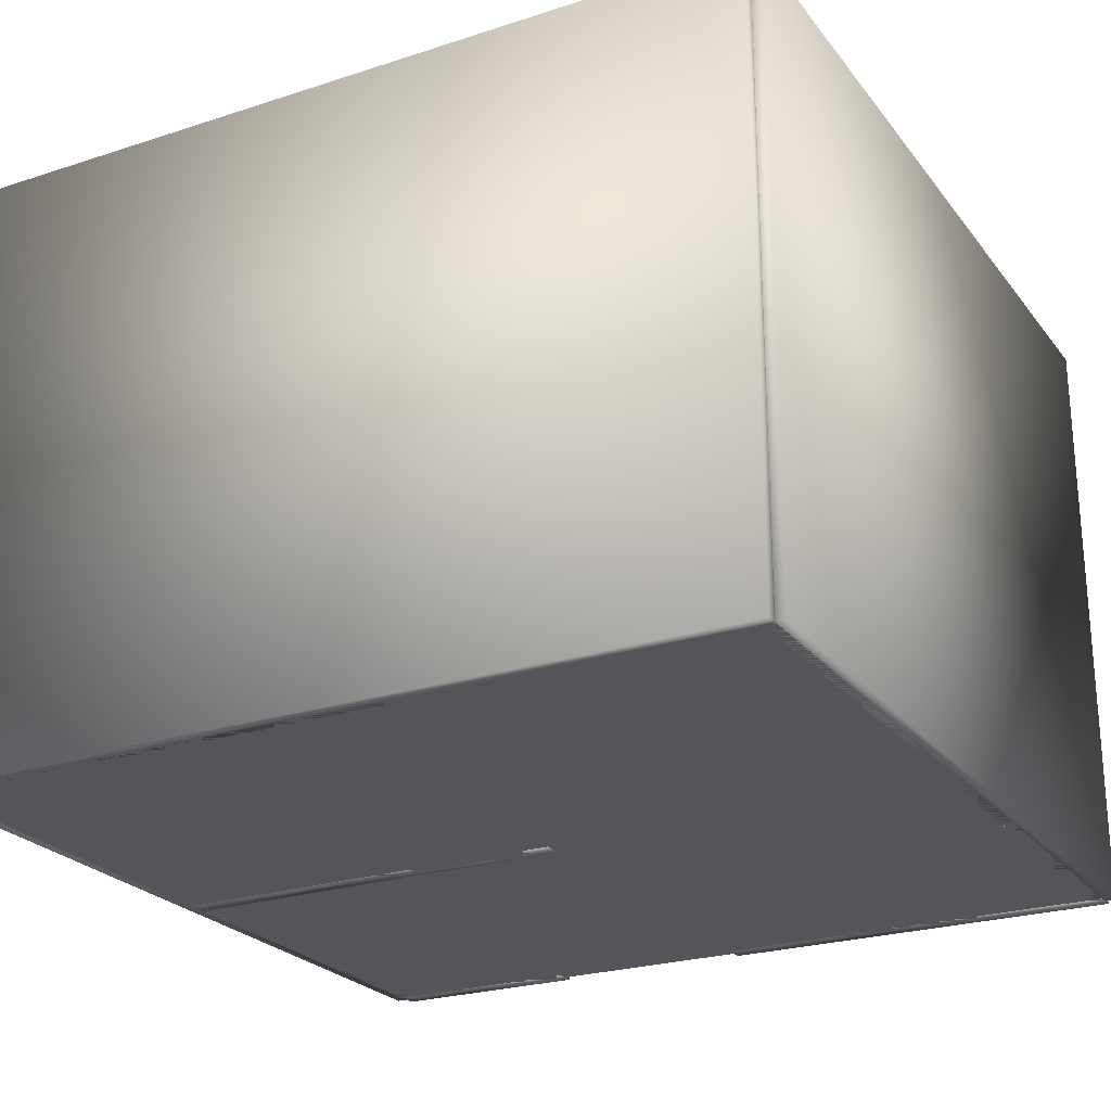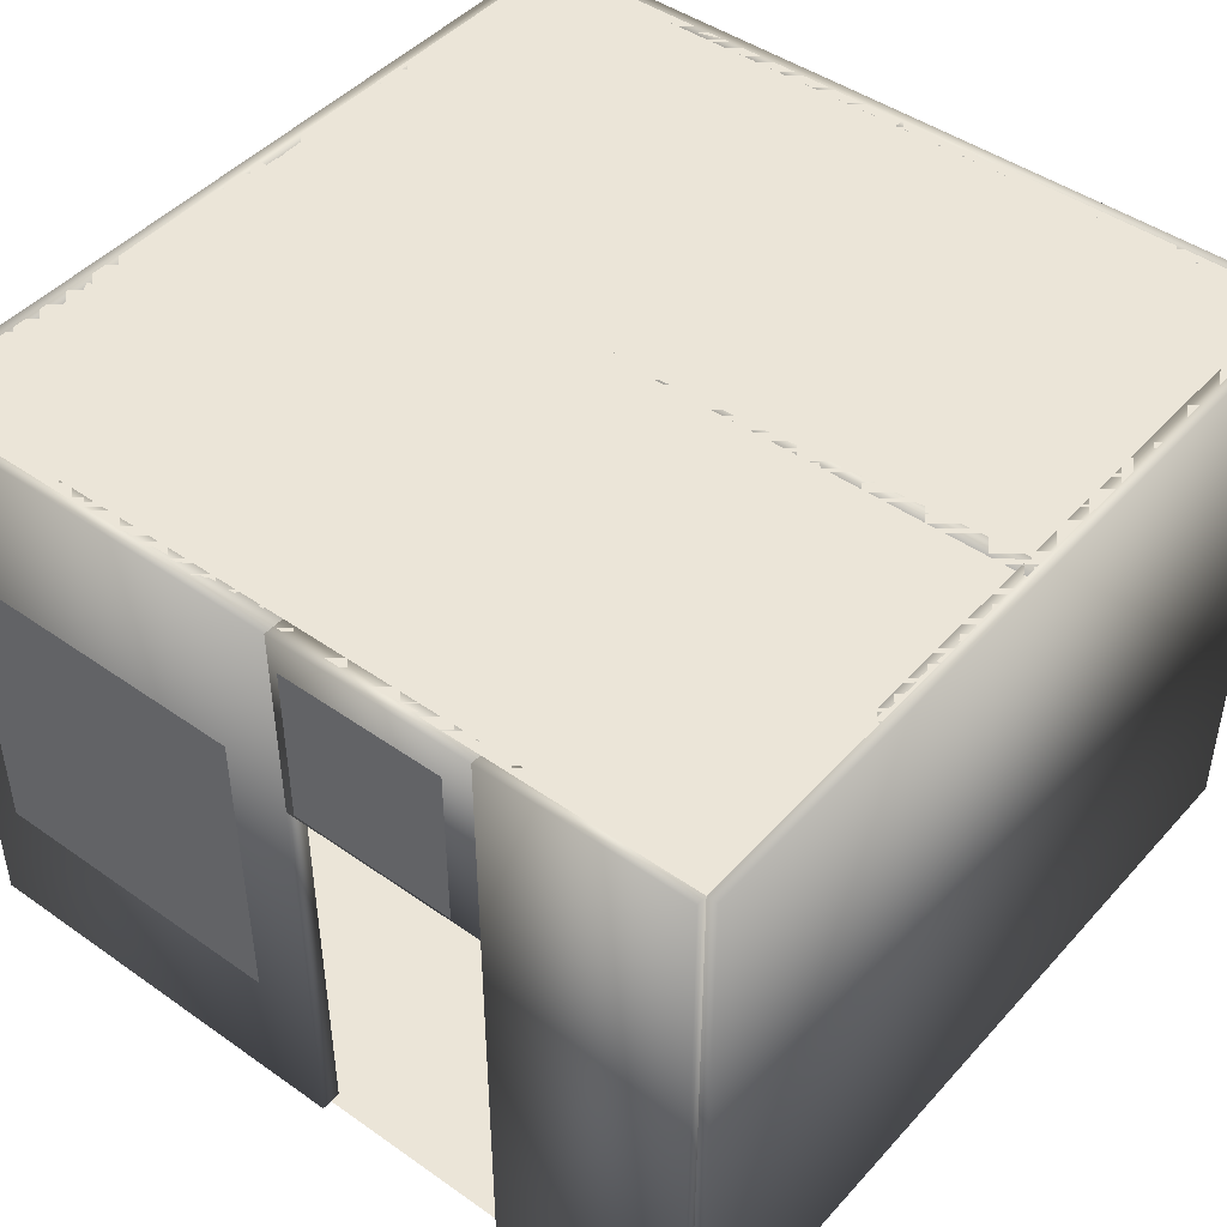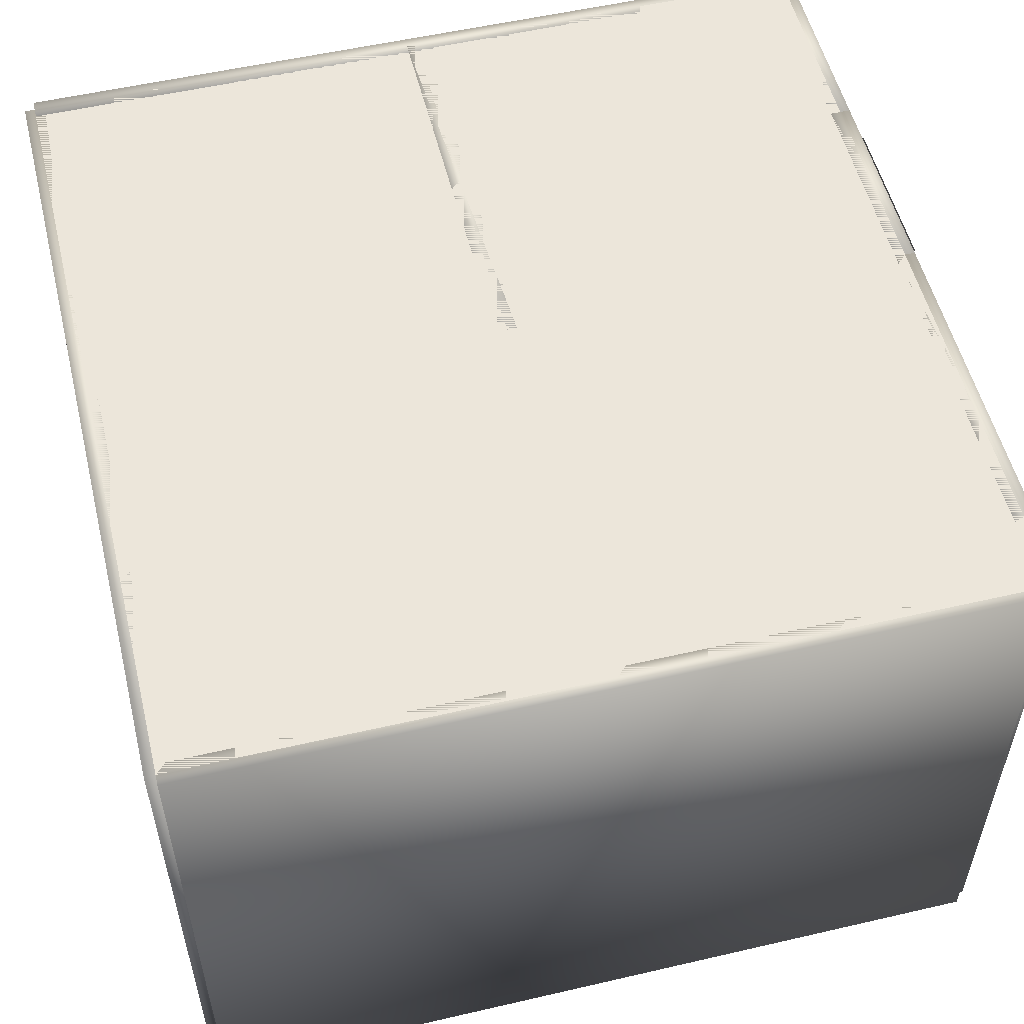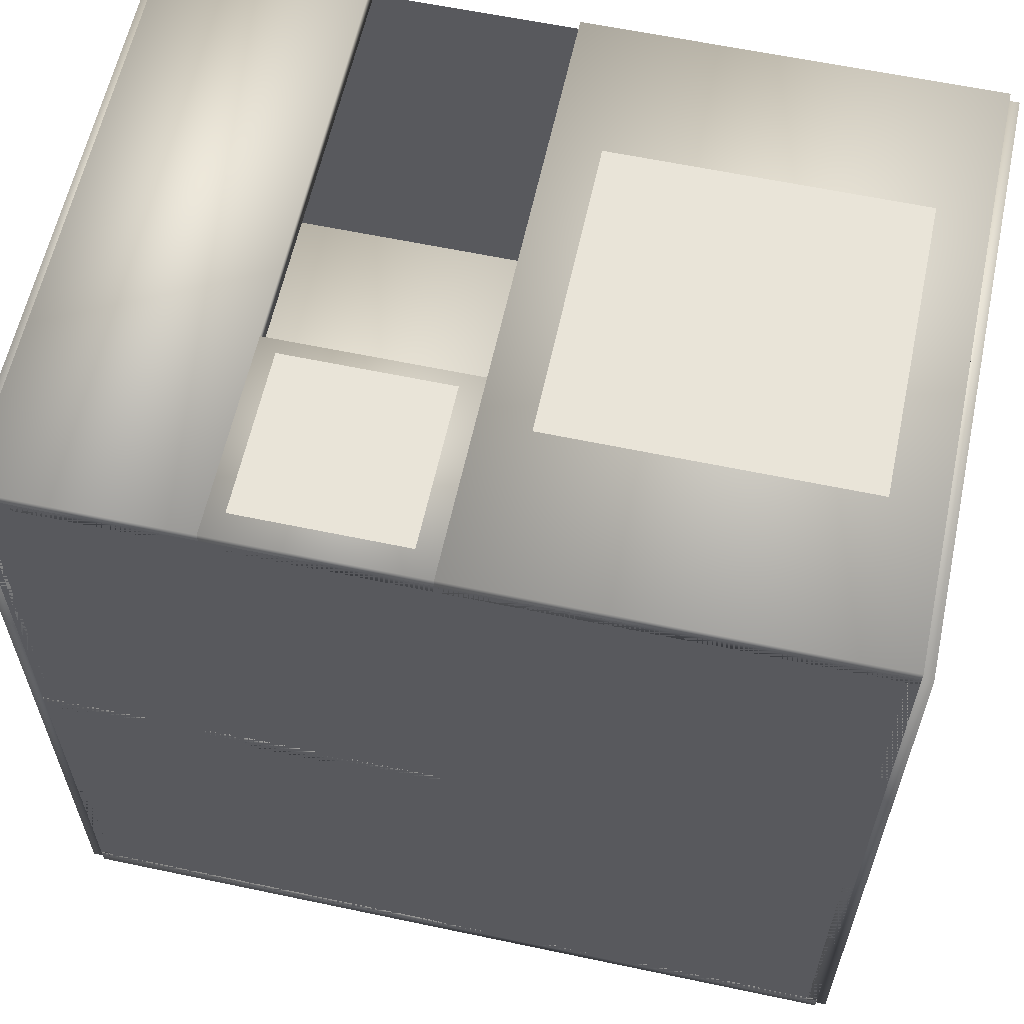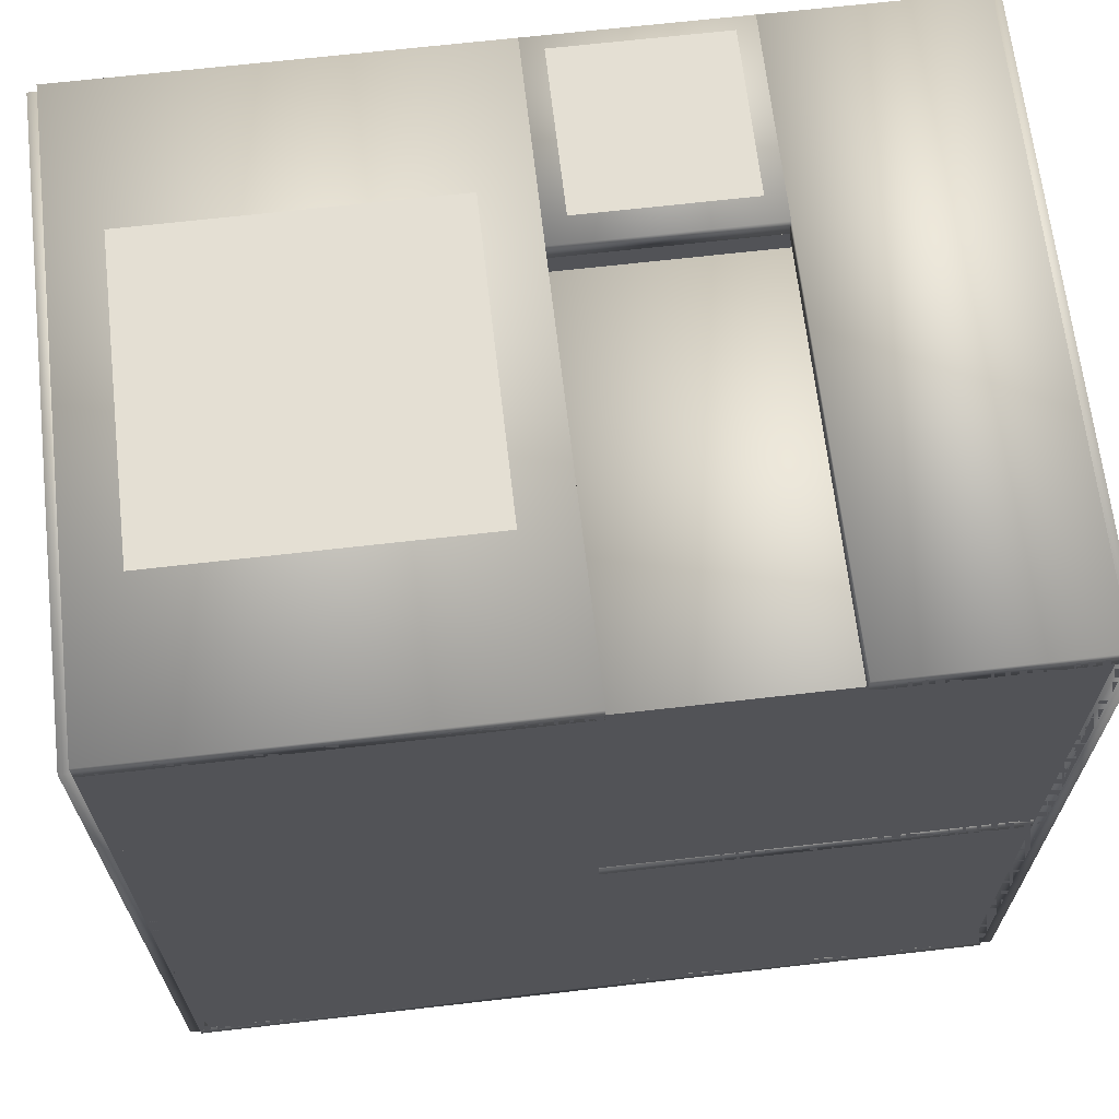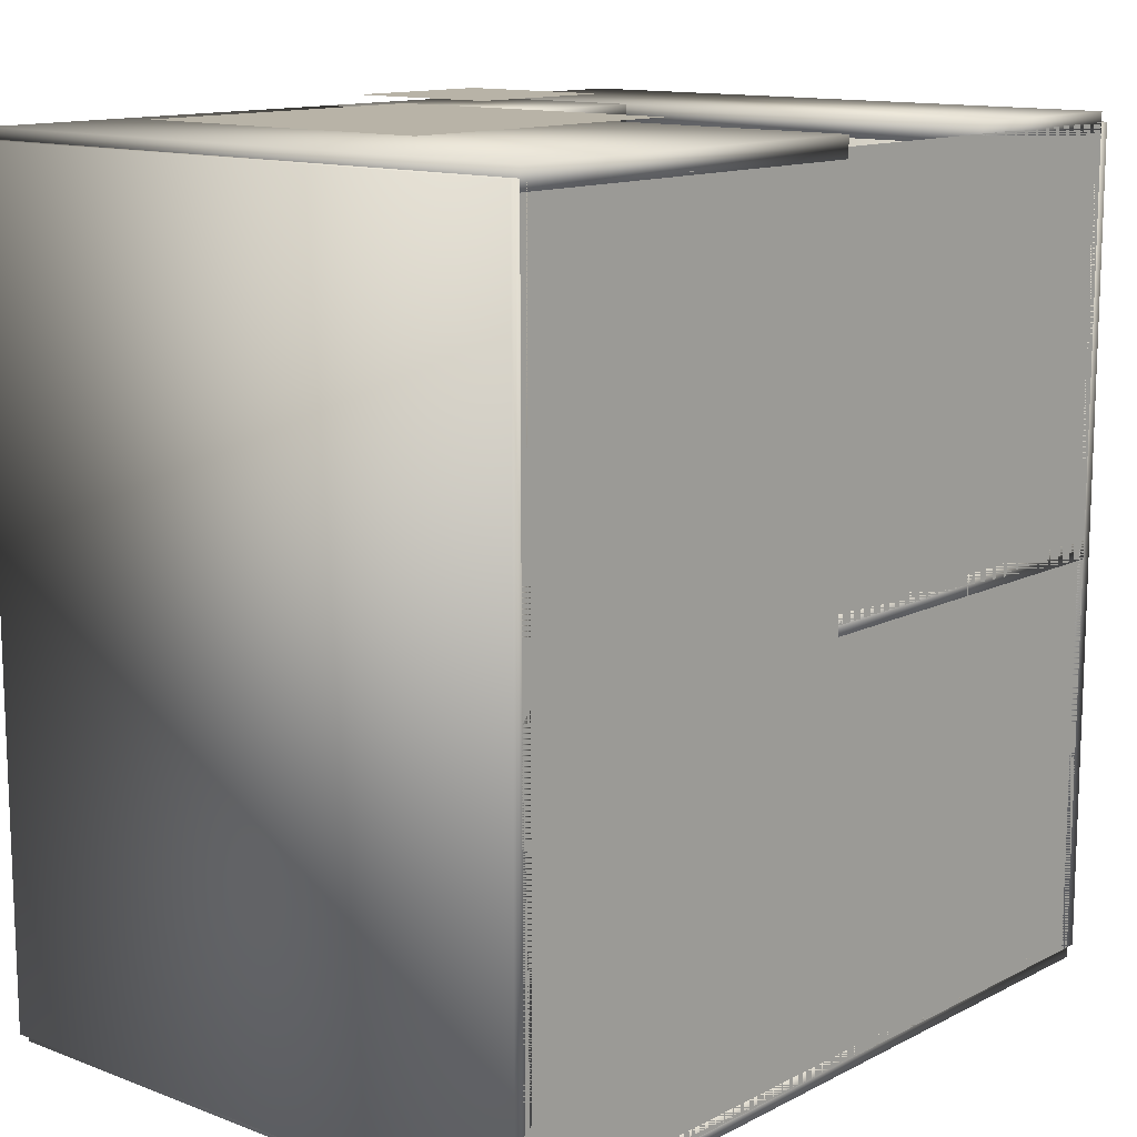
<metadata>
{"format":"obj","ext":"obj","renderer":"f3d","projection":"perspective","resolution":1024,"background":"white","views":[{"elev":-24.3,"azim":-151.8,"up":"+Y"},{"elev":45.6,"azim":39.0,"up":"+Y"},{"elev":54.4,"azim":-103.8,"up":"+Y"},{"elev":60.5,"azim":-167.8,"up":"+Z"},{"elev":66.6,"azim":-6.6,"up":"+Z"},{"elev":12.8,"azim":-49.2,"up":"+Z"}]}
</metadata>
<code>
v  -20.5 0 20
v  -20.5 0 -20
v  -19.5 0 -20
v  -19.5 0 20
v  -20.5 30 20
v  -19.5 30 20
v  -19.5 30 -20
v  -20.5 30 -20
o paredUno
g paredUno
f 1 2 3 4
f 5 6 7 8
f 1 4 6 5
f 4 3 7 6
f 3 2 8 7
f 2 1 5 8
v  19.5 0 20
v  19.5 0 -20
v  20.5 0 -20
v  20.5 0 20
v  19.5 30 20
v  20.5 30 20
v  20.5 30 -20
v  19.5 30 -20
o paredDos
g paredDos
f 9 10 11 12
f 13 14 15 16
f 9 12 14 13
f 12 11 15 14
f 11 10 16 15
f 10 9 13 16
v  20 0 -19.5
v  -20 0 -19.5
v  -20 0 -20.5
v  20 0 -20.5
v  20 30 -19.5
v  20 30 -20.5
v  -20 30 -20.5
v  -20 30 -19.5
o paredTres
g paredTres
f 17 18 19 20
f 21 22 23 24
f 17 20 22 21
f 20 19 23 22
f 19 18 24 23
f 18 17 21 24
v  -20 0 10
v  -20 0 20
v  -10 0 20
v  -10 0 10
v  0 0 20
v  0 0 10
v  10 0 20
v  10 0 10
v  20 0 20
v  20 0 10
v  -20 0 -0
v  -10 0 -0
v  0 0 -0
v  10 0 -0
v  20 0 -0
v  -20 0 -10
v  -10 0 -10
v  0 0 -10
v  10 0 -10
v  20 0 -10
v  -20 0 -20
v  -10 0 -20
v  0 0 -20
v  10 0 -20
v  20 0 -20
o piso
g piso
f 25 26 27 28
f 28 27 29 30
f 30 29 31 32
f 32 31 33 34
f 35 25 28 36
f 36 28 30 37
f 37 30 32 38
f 38 32 34 39
f 40 35 36 41
f 41 36 37 42
f 42 37 38 43
f 43 38 39 44
f 45 40 41 46
f 46 41 42 47
f 47 42 43 48
f 48 43 44 49
v  -20 0 20.5
v  -20 0 19.5
v  0 0 19.5
v  0 0 20.5
v  -20 30 20.5
v  0 30 20.5
v  0 30 19.5
v  -20 30 19.5
o paredIzq
g paredIzq
f 50 51 52 53
f 54 55 56 57
f 50 53 55 54
f 53 52 56 55
f 52 51 57 56
f 51 50 54 57
v  0 0 0.5
v  0 0 -0.5
v  20 0 -0.5
v  20 0 0.5
v  0 30 0.5
v  20 30 0.5
v  20 30 -0.5
v  0 30 -0.5
o paredDivision
g paredDivision
f 58 59 60 61
f 62 63 64 65
f 58 61 63 62
f 61 60 64 63
f 60 59 65 64
f 59 58 62 65
v  10 0 20.5
v  10 0 19.5
v  20 0 19.5
v  20 0 20.5
v  10 30 20.5
v  20 30 20.5
v  20 30 19.5
v  10 30 19.5
o paredDer
g paredDer
f 66 67 68 69
f 70 71 72 73
f 66 69 71 70
f 69 68 72 71
f 68 67 73 72
f 67 66 70 73
v  0 20 20.5
v  0 20 19.5
v  10 20 19.5
v  10 20 20.5
v  0 30 20.5
v  10 30 20.5
v  10 30 19.5
v  0 30 19.5
o complemento
g complemento
f 74 75 76 77
f 78 79 80 81
f 74 77 79 78
f 77 76 80 79
f 76 75 81 80
f 75 74 78 81
v  -20 30 10
v  -20 30 20
v  -10 30 20
v  -10 30 10
v  0 30 20
v  0 30 10
v  10 30 20
v  10 30 10
v  20 30 20
v  20 30 10
v  -20 30 -0
v  -10 30 -0
v  0 30 -0
v  10 30 -0
v  20 30 -0
v  -20 30 -10
v  -10 30 -10
v  0 30 -10
v  10 30 -10
v  20 30 -10
v  -20 30 -20
v  -10 30 -20
v  0 30 -20
v  10 30 -20
v  20 30 -20
o techo
g techo
f 82 83 84 85
f 85 84 86 87
f 87 86 88 89
f 89 88 90 91
f 92 82 85 93
f 93 85 87 94
f 94 87 89 95
f 95 89 91 96
f 97 92 93 98
f 98 93 94 99
f 99 94 95 100
f 100 95 96 101
f 102 97 98 103
f 103 98 99 104
f 104 99 100 105
f 105 100 101 106
v  -17.5 11.25 21
v  -17.5 7.5 21
v  -13.75 7.5 21
v  -13.75 11.25 21
v  -10 7.5 21
v  -10 11.25 21
v  -6.25 7.5 21
v  -6.25 11.25 21
v  -2.5 7.5 21
v  -2.5 11.25 21
v  -17.5 15 21
v  -13.75 15 21
v  -10 15 21
v  -6.25 15 21
v  -2.5 15 21
v  -17.5 18.75 21
v  -13.75 18.75 21
v  -10 18.75 21
v  -6.25 18.75 21
v  -2.5 18.75 21
v  -17.5 22.5 21
v  -13.75 22.5 21
v  -10 22.5 21
v  -6.25 22.5 21
v  -2.5 22.5 21
o iconoBanio
g iconoBanio
f 107 108 109 110
f 110 109 111 112
f 112 111 113 114
f 114 113 115 116
f 117 107 110 118
f 118 110 112 119
f 119 112 114 120
f 120 114 116 121
f 122 117 118 123
f 123 118 119 124
f 124 119 120 125
f 125 120 121 126
f 127 122 123 128
f 128 123 124 129
f 129 124 125 130
f 130 125 126 131
v  1 23 21
v  1 21 21
v  3 21 21
v  3 23 21
v  5 21 21
v  5 23 21
v  7 21 21
v  7 23 21
v  9 21 21
v  9 23 21
v  1 25 21
v  3 25 21
v  5 25 21
v  7 25 21
v  9 25 21
v  1 27 21
v  3 27 21
v  5 27 21
v  7 27 21
v  9 27 21
v  1 29 21
v  3 29 21
v  5 29 21
v  7 29 21
v  9 29 21
o wc
g wc
f 132 133 134 135
f 135 134 136 137
f 137 136 138 139
f 139 138 140 141
f 142 132 135 143
f 143 135 137 144
f 144 137 139 145
f 145 139 141 146
f 147 142 143 148
f 148 143 144 149
f 149 144 145 150
f 150 145 146 151
f 152 147 148 153
f 153 148 149 154
f 154 149 150 155
f 155 150 151 156

</code>
